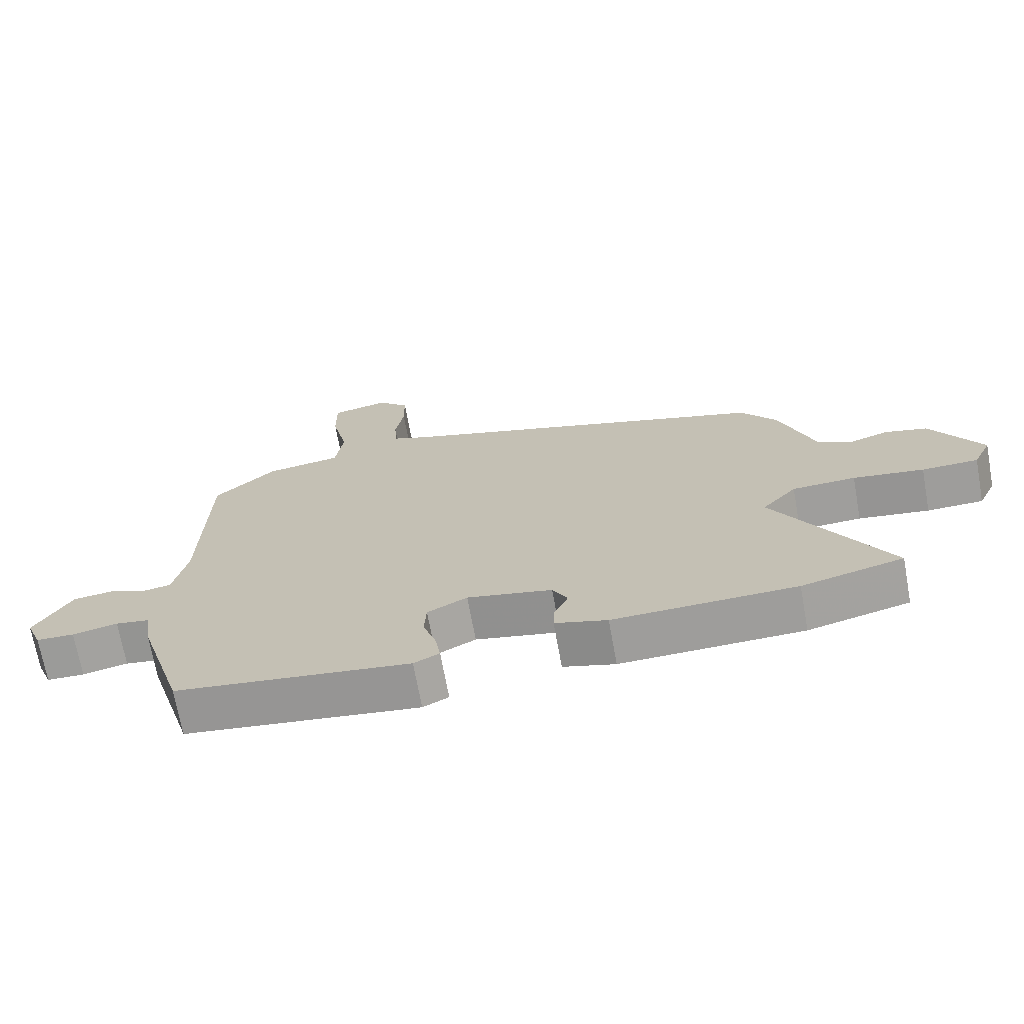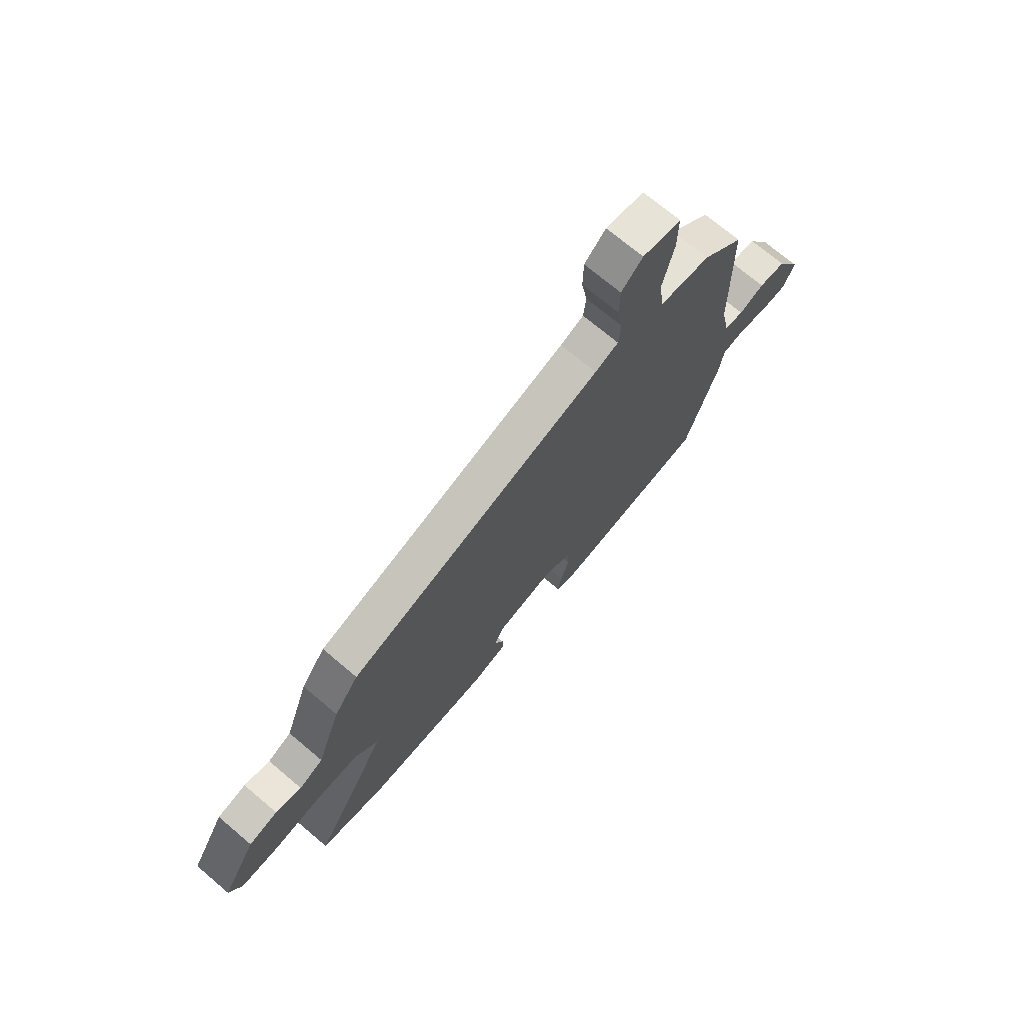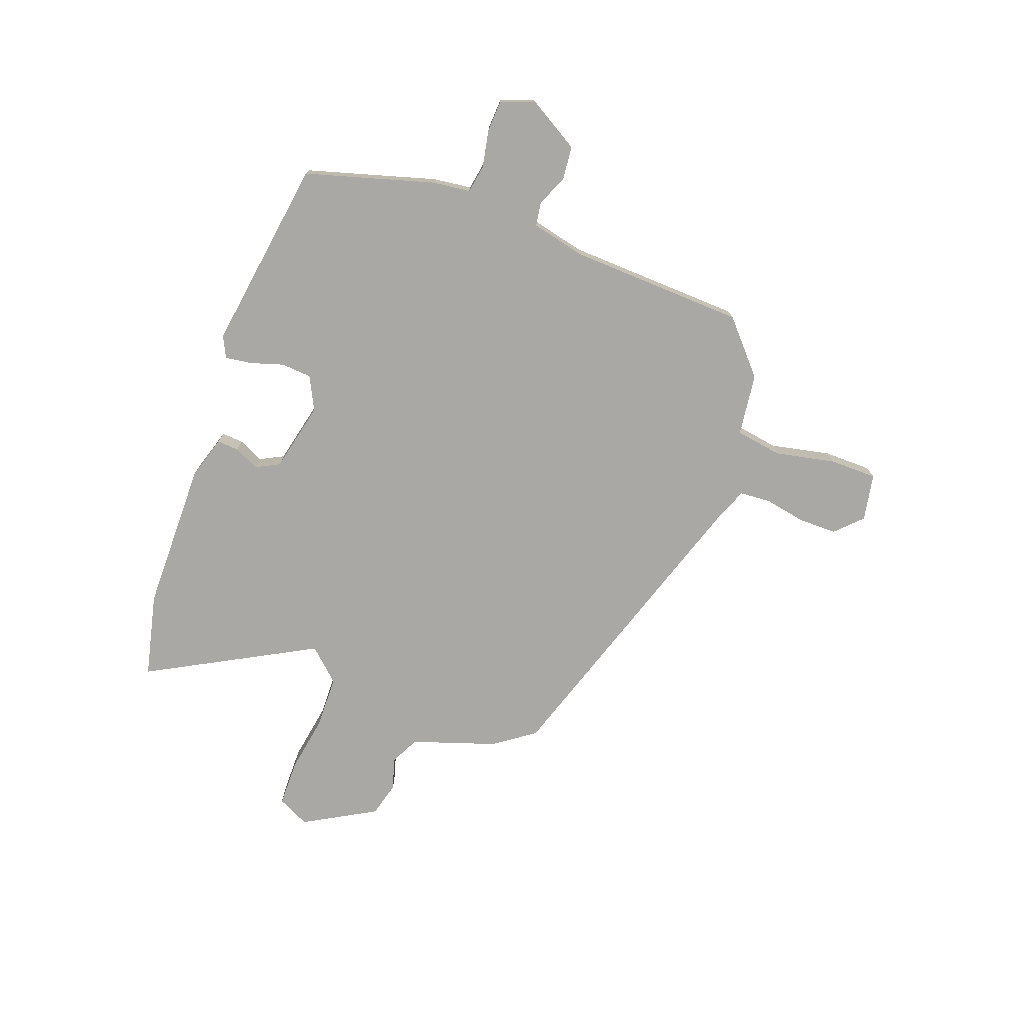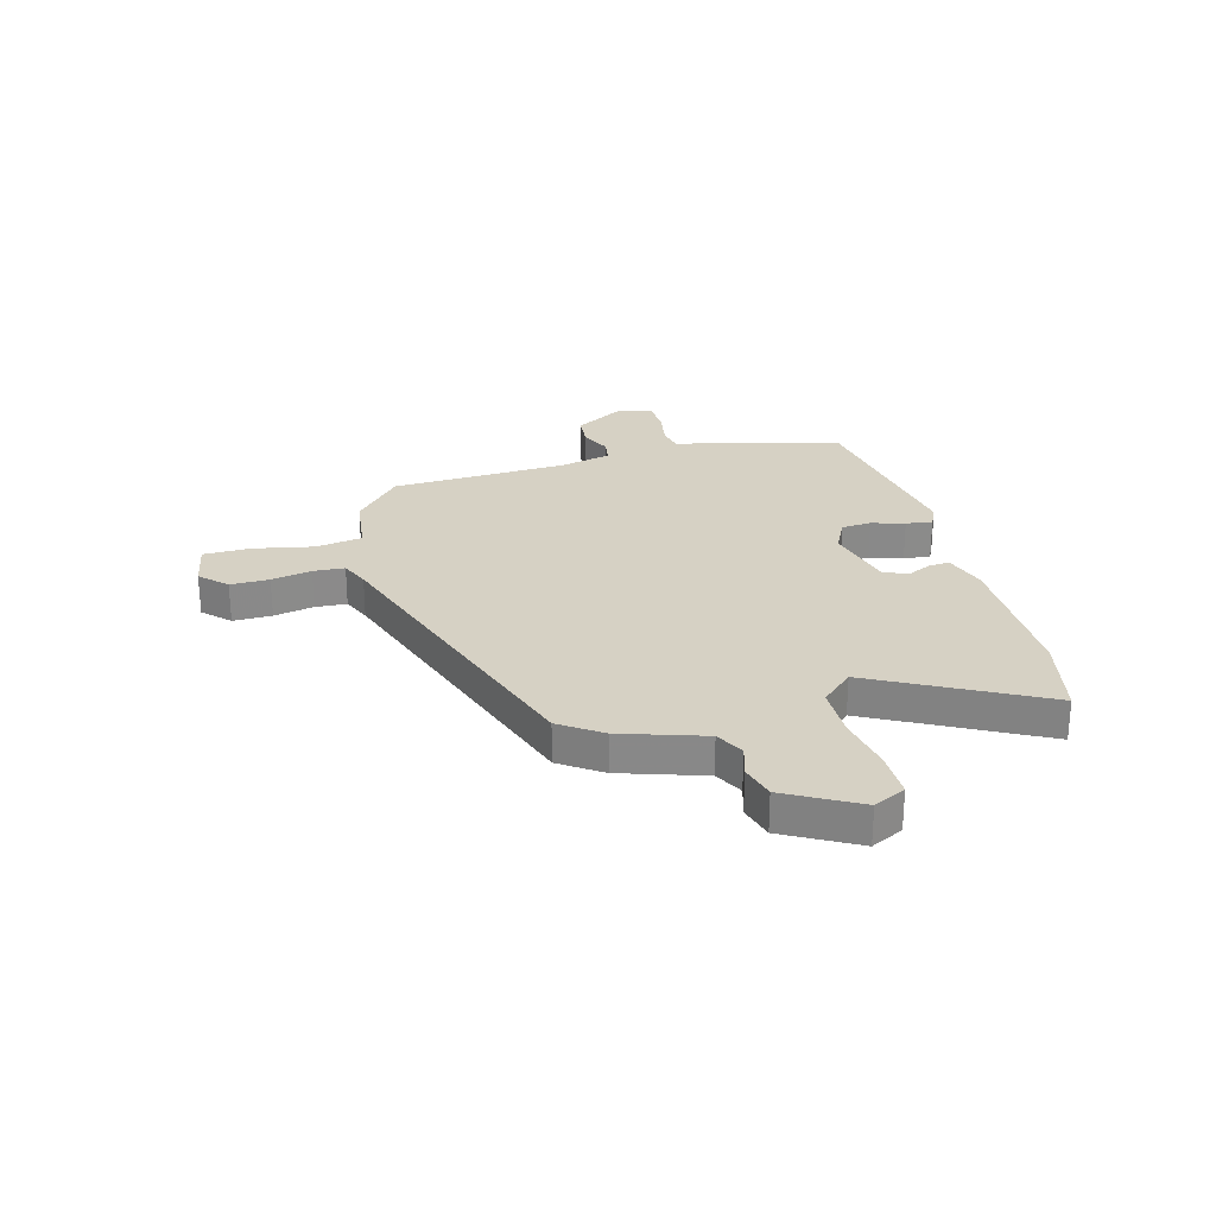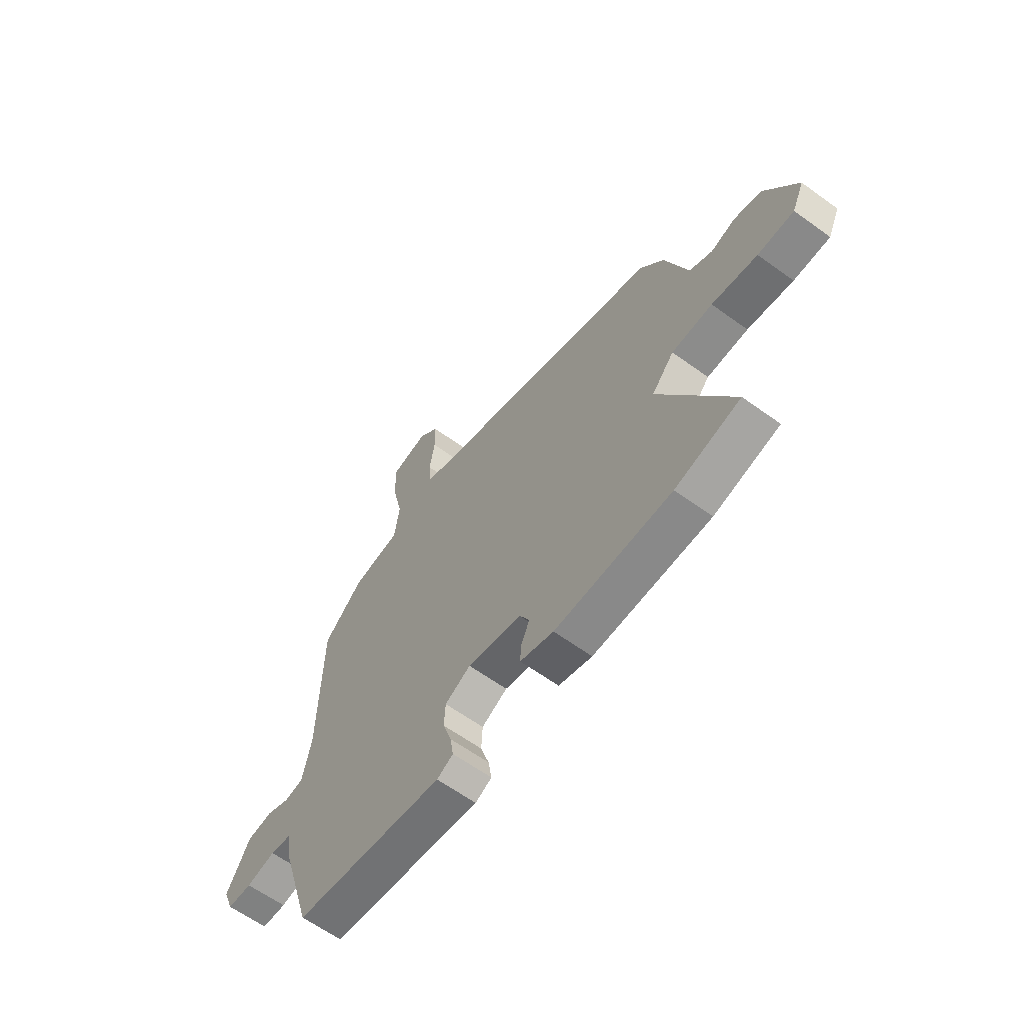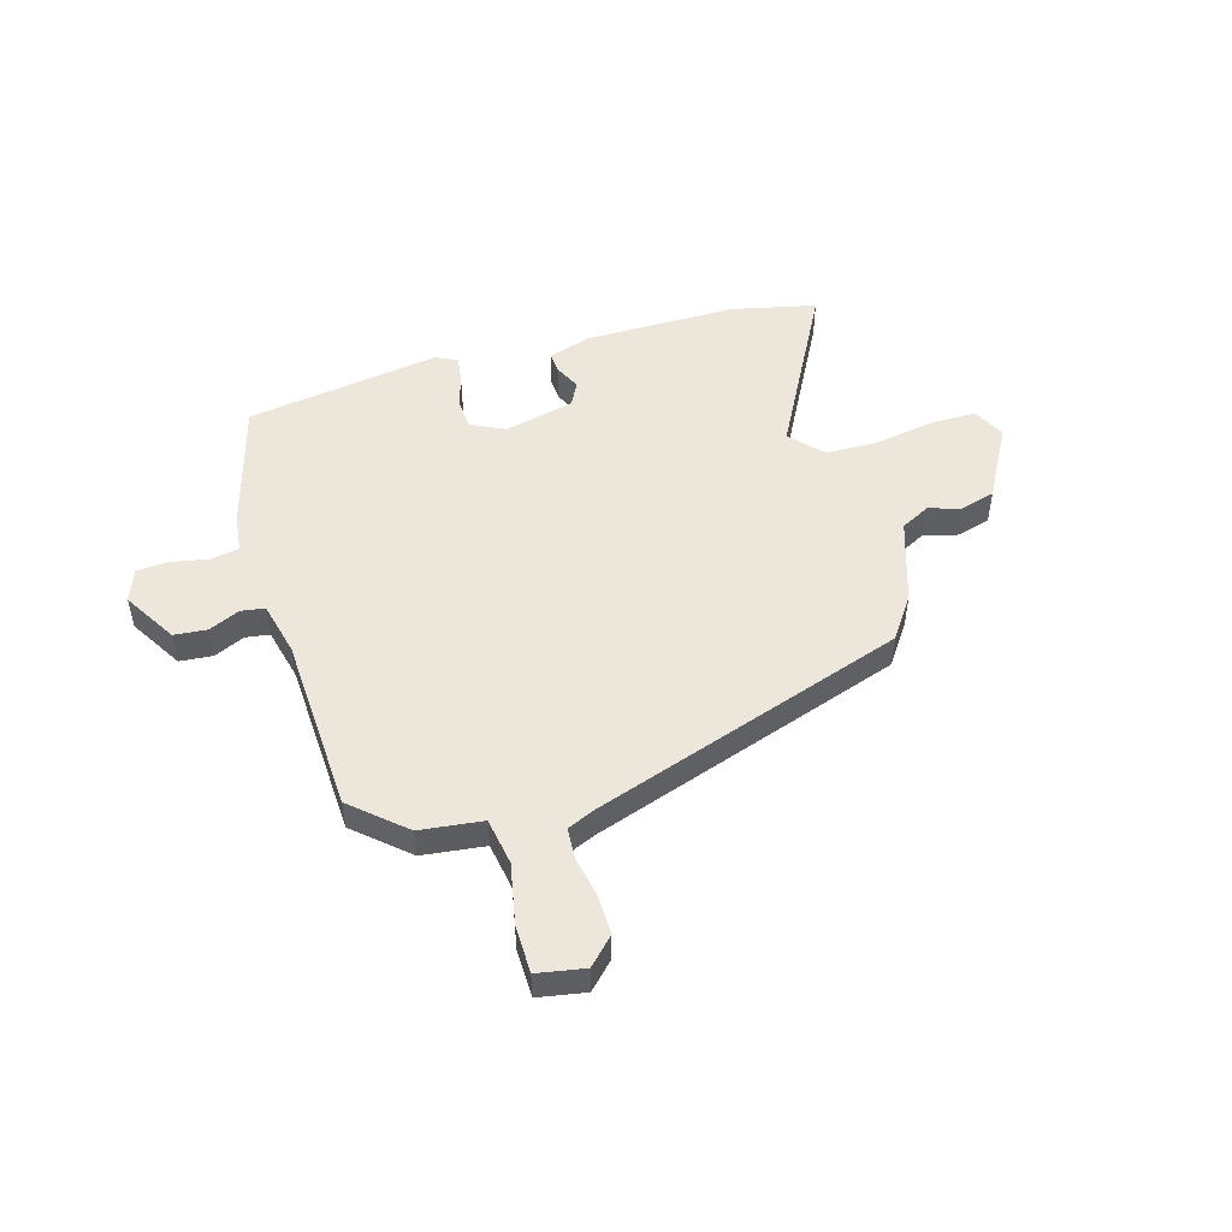
<metadata>
{"format":"obj","ext":"obj","renderer":"f3d","projection":"perspective","resolution":1024,"background":"white","views":[{"elev":-70.2,"azim":10.3,"up":"+Z"},{"elev":71.8,"azim":130.2,"up":"+Z"},{"elev":-75.0,"azim":-111.2,"up":"+Y"},{"elev":26.7,"azim":73.4,"up":"+Y"},{"elev":-62.0,"azim":53.6,"up":"+Z"},{"elev":50.3,"azim":-17.8,"up":"+Y"}]}
</metadata>
<code>
v -0.475 0.07 0.375
v -0.381 0.07 0.462
v -0.266 0.07 0.479
v -0.254 0.07 0.566
v -0.279 0.07 0.676
v -0.28 0.07 0.764
v -0.193 0.07 0.782
v -0.145 0.07 0.736
v -0.144 0.07 0.664
v -0.157 0.07 0.589
v -0.152 0.07 0.531
v -0.099 0.07 0.51
v 0.479 0.07 0.332
v 0.534 0.07 0.257
v 0.588 0.07 0.104
v 0.642 0.07 0.078
v 0.7 0.07 0.097
v 0.765 0.07 0.081
v 0.842 0.07 -0.05
v 0.814 0.07 -0.11
v 0.728 0.07 -0.112
v 0.62 0.07 -0.096
v 0.523 0.07 -0.1
v 0.47 0.07 -0.16
v 0.642 0.07 -0.464
v 0.487 0.07 -0.503
v 0.208 0.07 -0.51
v 0.128 0.07 -0.487
v 0.13 0.07 -0.447
v 0.151 0.07 -0.4
v 0.128 0.07 -0.357
v -0.002 0.07 -0.33
v -0.063 0.07 -0.362
v -0.066 0.07 -0.418
v -0.046 0.07 -0.479
v -0.038 0.07 -0.528
v -0.077 0.07 -0.548
v -0.435 0.07 -0.502
v -0.508 0.07 -0.266
v -0.518 0.07 -0.196
v -0.57 0.07 -0.188
v -0.639 0.07 -0.203
v -0.697 0.07 -0.201
v -0.721 0.07 -0.141
v -0.665 0.07 -0.042
v -0.604 0.07 -0.035
v -0.547 0.07 -0.059
v -0.503 0.07 -0.051
v -0.482 0.07 0.048
v -0.475 0 0.375
v -0.381 0 0.462
v -0.266 0 0.479
v -0.254 0 0.566
v -0.279 0 0.676
v -0.28 0 0.764
v -0.193 0 0.782
v -0.145 0 0.736
v -0.144 0 0.664
v -0.157 0 0.589
v -0.152 0 0.531
v -0.099 0 0.51
v 0.479 0 0.332
v 0.534 0 0.257
v 0.588 0 0.104
v 0.642 0 0.078
v 0.7 0 0.097
v 0.765 0 0.081
v 0.842 0 -0.05
v 0.814 0 -0.11
v 0.728 0 -0.112
v 0.62 0 -0.096
v 0.523 0 -0.1
v 0.47 0 -0.16
v 0.642 0 -0.464
v 0.487 0 -0.503
v 0.208 0 -0.51
v 0.128 0 -0.487
v 0.13 0 -0.447
v 0.151 0 -0.4
v 0.128 0 -0.357
v -0.002 0 -0.33
v -0.063 0 -0.362
v -0.066 0 -0.418
v -0.046 0 -0.479
v -0.038 0 -0.528
v -0.077 0 -0.548
v -0.435 0 -0.502
v -0.508 0 -0.266
v -0.518 0 -0.196
v -0.57 0 -0.188
v -0.639 0 -0.203
v -0.697 0 -0.201
v -0.721 0 -0.141
v -0.665 0 -0.042
v -0.604 0 -0.035
v -0.547 0 -0.059
v -0.503 0 -0.051
v -0.482 0 0.048
f 45 46 47
f 44 45 47
f 43 44 47
f 42 43 47
f 41 42 47
f 40 41 47 48
f 40 48 49
f 39 40 49
f 38 39 49
f 37 38 49
f 36 37 49
f 35 36 49
f 34 35 49
f 28 29 30
f 27 28 30
f 26 27 30
f 25 26 30
f 24 25 30
f 23 24 30 31
f 20 21 22
f 19 20 22
f 18 19 22
f 17 18 22
f 16 17 22
f 15 16 22 23
f 23 31 32
f 15 23 32
f 14 15 32
f 13 14 32
f 12 13 32
f 8 9 10
f 7 8 10
f 6 7 10
f 5 6 10
f 4 5 10
f 3 4 10 11
f 1 2 3
f 49 1 3
f 34 49 3
f 33 34 3
f 12 32 33
f 11 12 33
f 3 11 33
f 96 95 94
f 96 94 93
f 96 93 92
f 96 92 91
f 96 91 90
f 97 96 90 89
f 98 97 89
f 98 89 88
f 98 88 87
f 98 87 86
f 98 86 85
f 98 85 84
f 98 84 83
f 79 78 77
f 79 77 76
f 79 76 75
f 79 75 74
f 79 74 73
f 80 79 73 72
f 71 70 69
f 71 69 68
f 71 68 67
f 71 67 66
f 71 66 65
f 72 71 65 64
f 81 80 72
f 81 72 64
f 81 64 63
f 81 63 62
f 81 62 61
f 59 58 57
f 59 57 56
f 59 56 55
f 59 55 54
f 59 54 53
f 60 59 53 52
f 52 51 50
f 52 50 98
f 52 98 83
f 52 83 82
f 82 81 61
f 82 61 60
f 82 60 52
f 1 50 51 2
f 2 51 52 3
f 3 52 53 4
f 4 53 54 5
f 5 54 55 6
f 6 55 56 7
f 7 56 57 8
f 8 57 58 9
f 9 58 59 10
f 10 59 60 11
f 11 60 61 12
f 12 61 62 13
f 13 62 63 14
f 14 63 64 15
f 15 64 65 16
f 16 65 66 17
f 17 66 67 18
f 18 67 68 19
f 19 68 69 20
f 20 69 70 21
f 21 70 71 22
f 22 71 72 23
f 23 72 73 24
f 24 73 74 25
f 25 74 75 26
f 26 75 76 27
f 27 76 77 28
f 28 77 78 29
f 29 78 79 30
f 30 79 80 31
f 31 80 81 32
f 32 81 82 33
f 33 82 83 34
f 34 83 84 35
f 35 84 85 36
f 36 85 86 37
f 37 86 87 38
f 38 87 88 39
f 39 88 89 40
f 40 89 90 41
f 41 90 91 42
f 42 91 92 43
f 43 92 93 44
f 44 93 94 45
f 45 94 95 46
f 46 95 96 47
f 47 96 97 48
f 48 97 98 49
f 49 98 50 1

</code>
